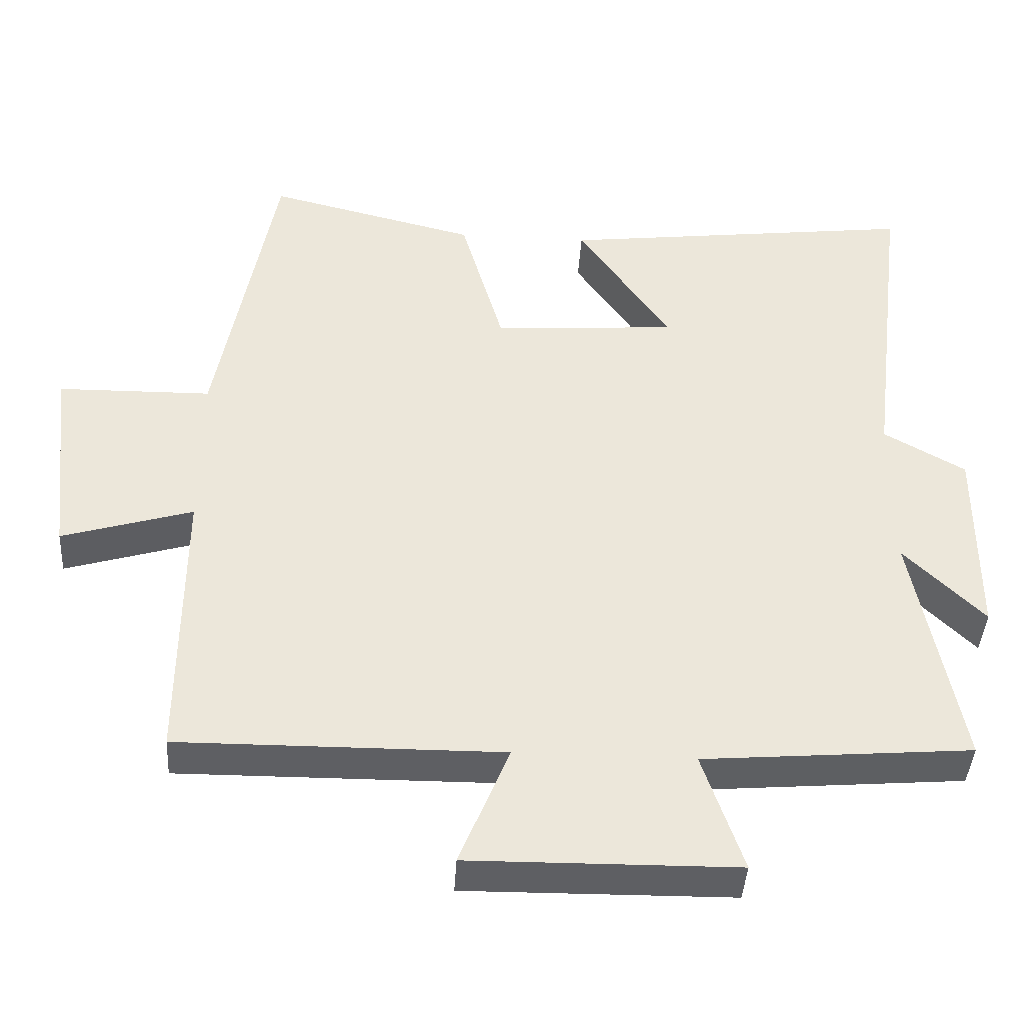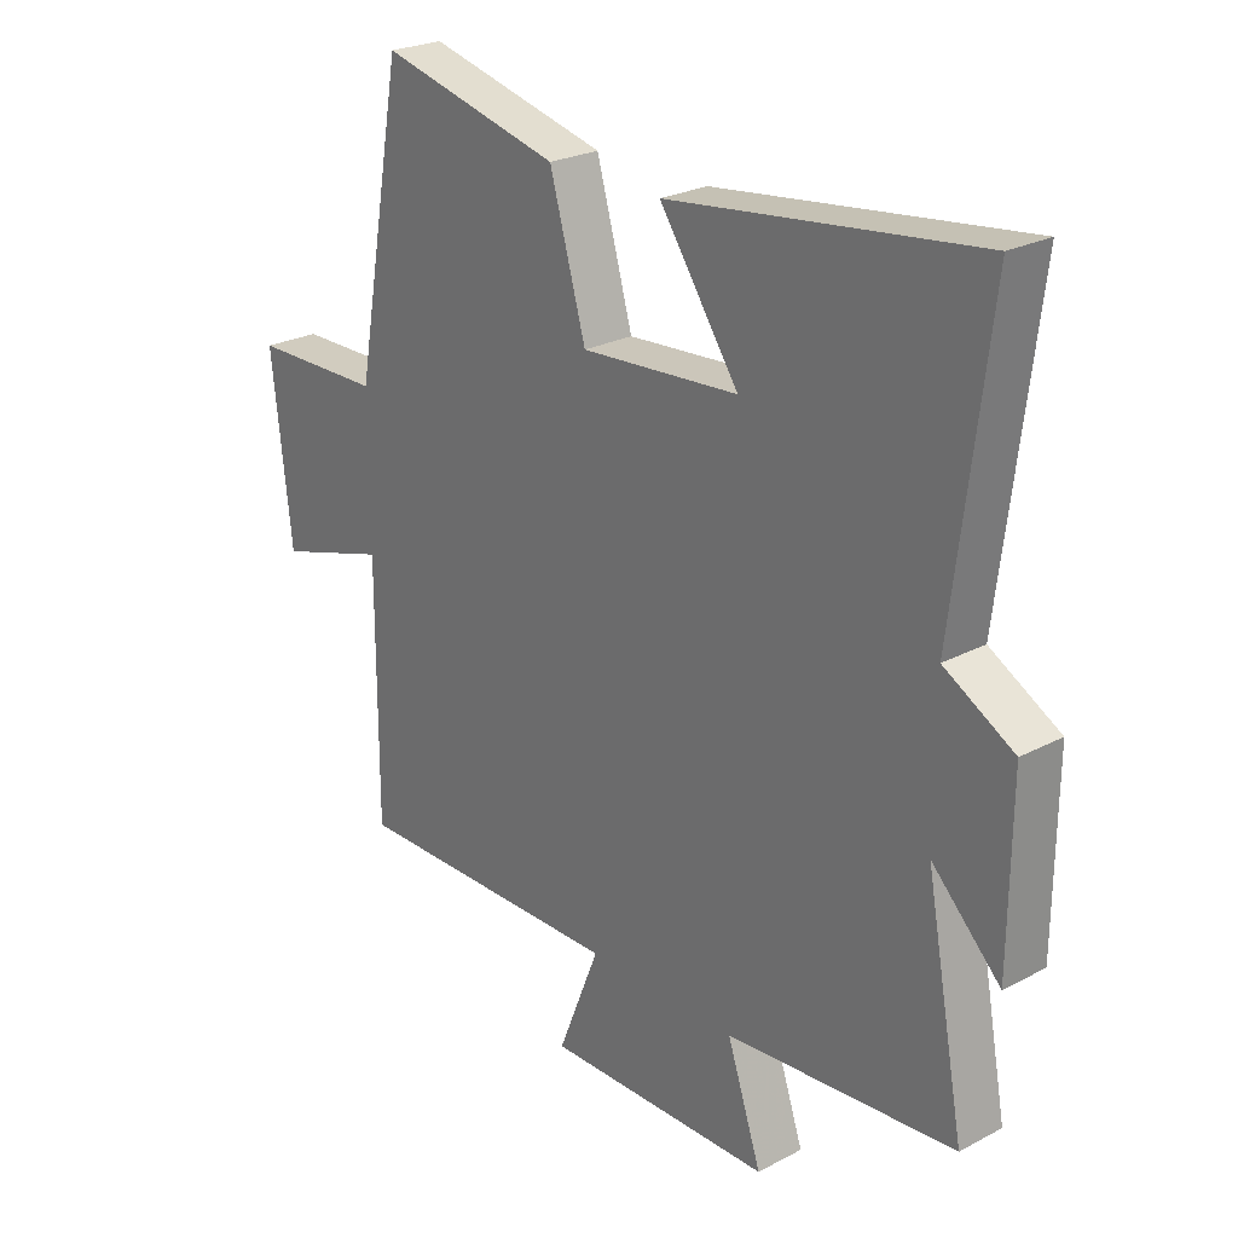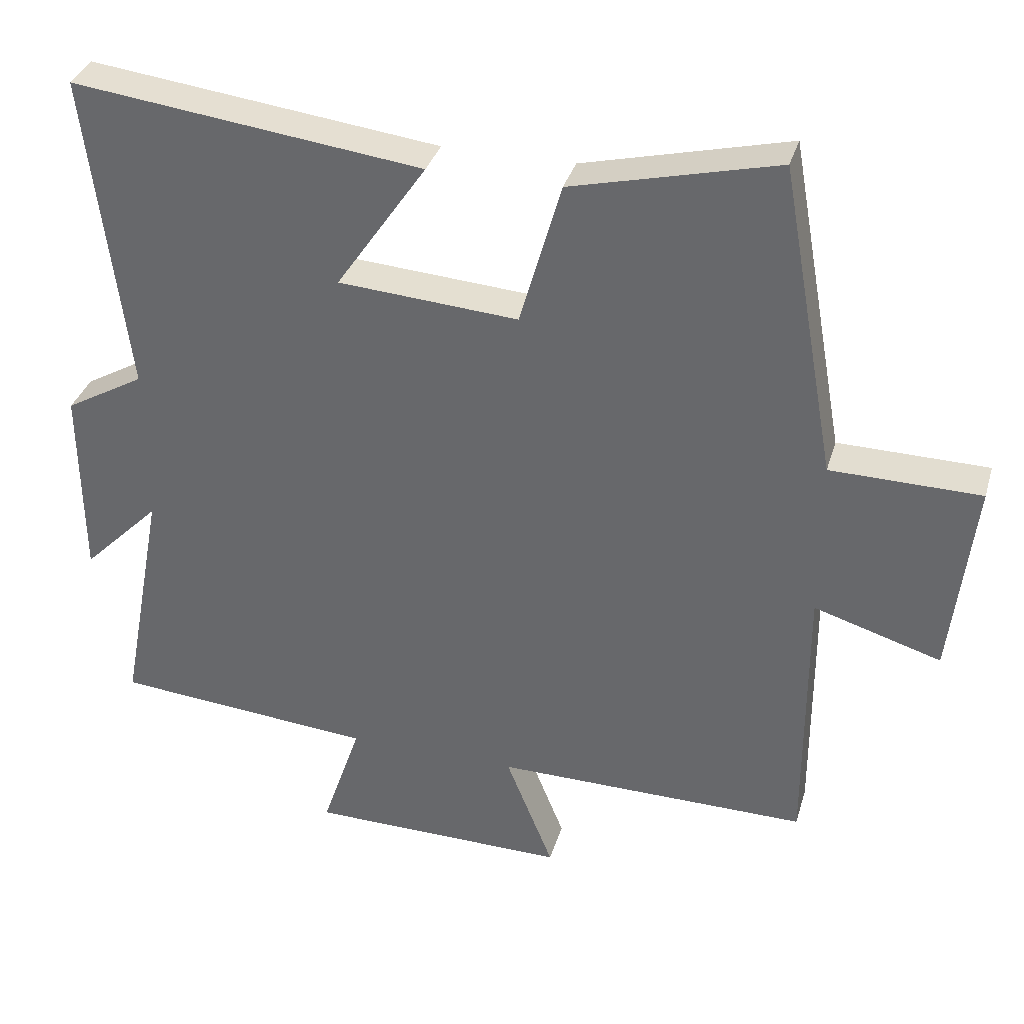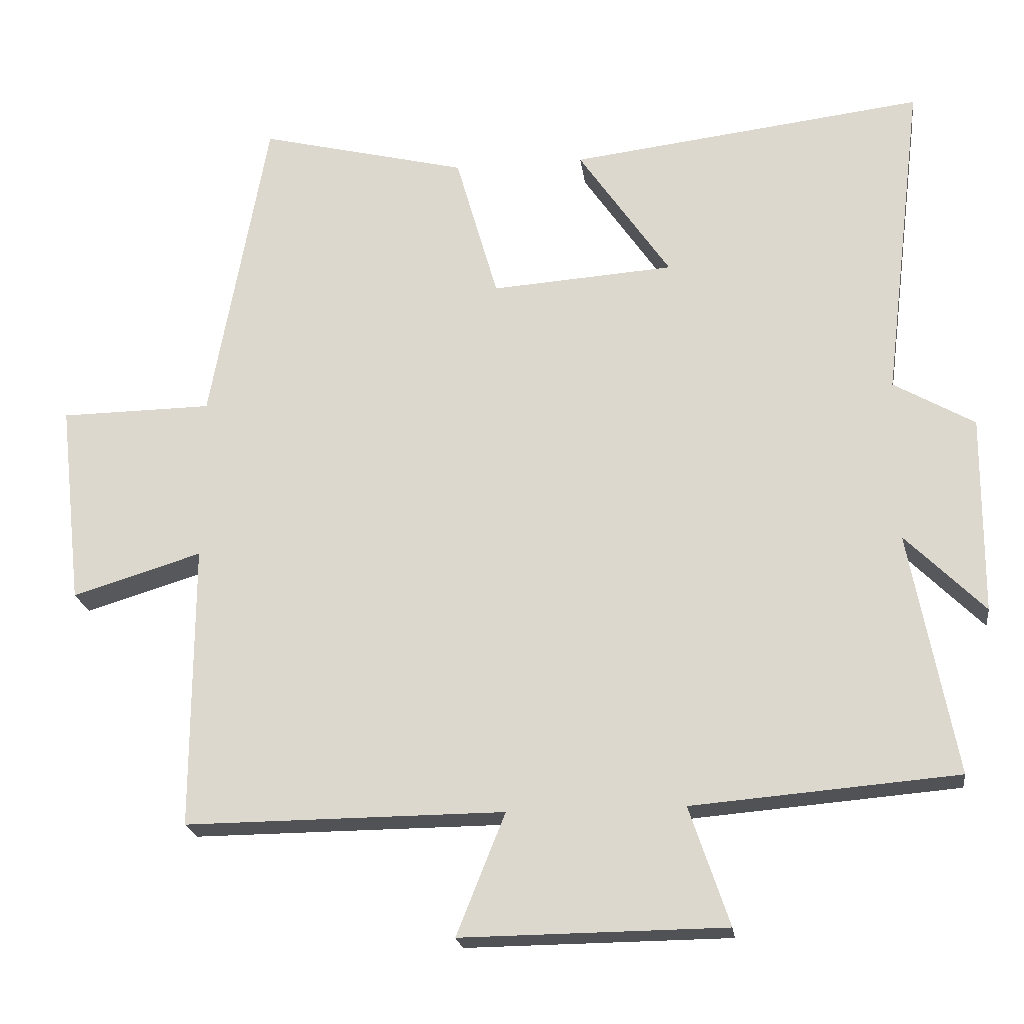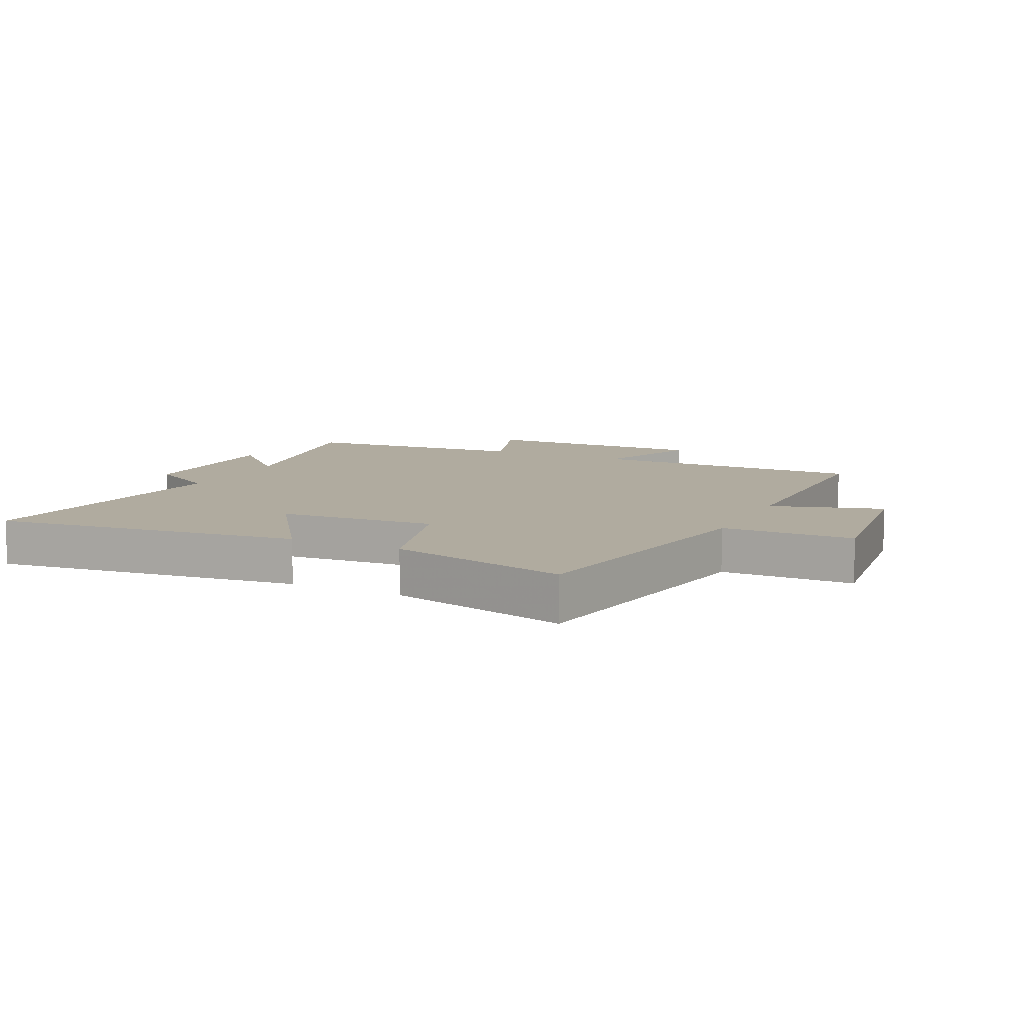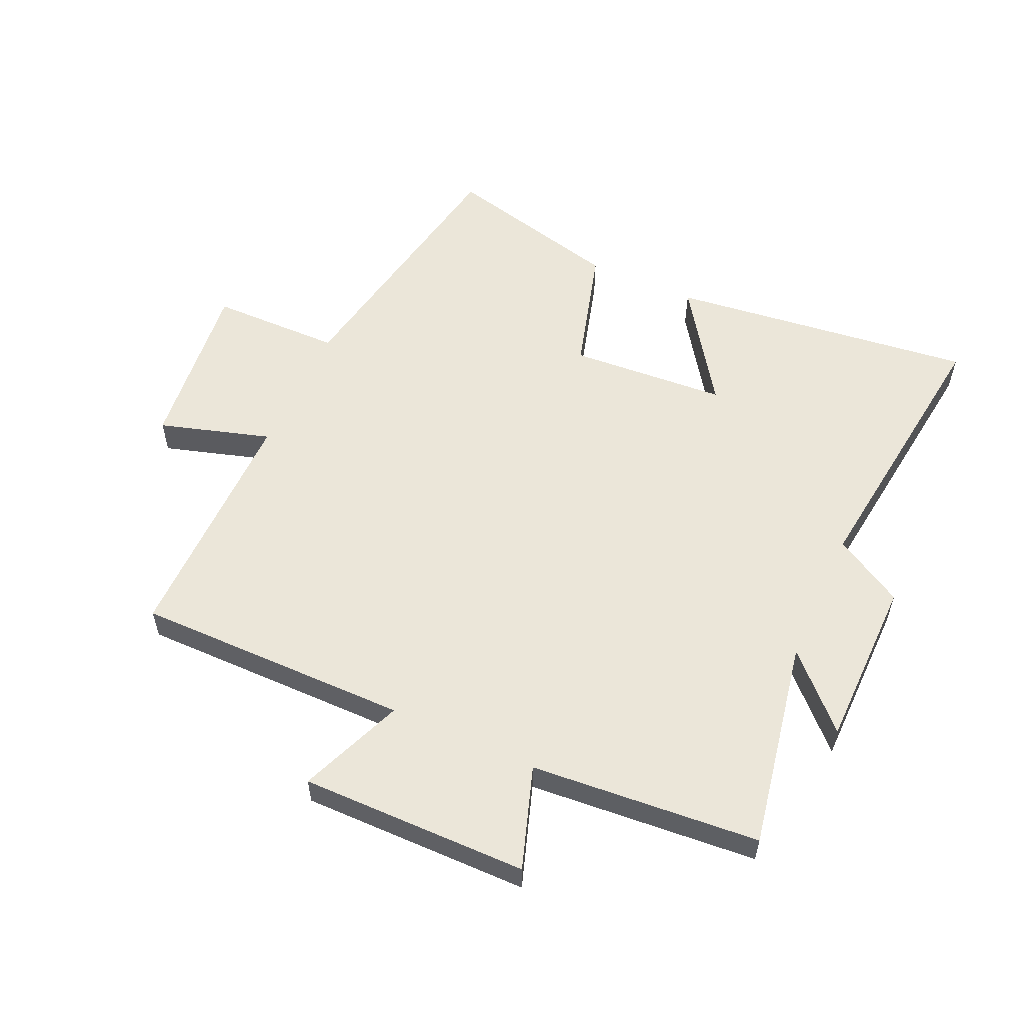
<metadata>
{"format":"obj","ext":"obj","renderer":"f3d","projection":"perspective","resolution":1024,"background":"white","views":[{"elev":-41.6,"azim":176.5,"up":"+Z"},{"elev":24.8,"azim":-130.7,"up":"+Z"},{"elev":34.7,"azim":15.8,"up":"+Z"},{"elev":-21.3,"azim":-172.5,"up":"+Z"},{"elev":9.7,"azim":25.6,"up":"+Y"},{"elev":56.3,"azim":-155.5,"up":"+Y"}]}
</metadata>
<code>
v -0.556 0.07 0.561
v -0.058 0.07 0.5
v -0.187 0.07 0.311
v 0.069 0.07 0.293
v 0.128 0.07 0.5
v 0.42 0.07 0.572
v 0.5 0.07 0.128
v 0.713 0.07 0.125
v 0.681 0.07 -0.159
v 0.5 0.07 -0.104
v 0.501 0.07 -0.503
v 0.054 0.07 -0.5
v 0.122 0.07 -0.67
v -0.248 0.07 -0.666
v -0.192 0.07 -0.5
v -0.564 0.07 -0.469
v -0.5 0.07 -0.128
v -0.611 0.07 -0.239
v -0.613 0.07 0.039
v -0.5 0.07 0.104
v -0.556 0 0.561
v -0.058 0 0.5
v -0.187 0 0.311
v 0.069 0 0.293
v 0.128 0 0.5
v 0.42 0 0.572
v 0.5 0 0.128
v 0.713 0 0.125
v 0.681 0 -0.159
v 0.5 0 -0.104
v 0.501 0 -0.503
v 0.054 0 -0.5
v 0.122 0 -0.67
v -0.248 0 -0.666
v -0.192 0 -0.5
v -0.564 0 -0.469
v -0.5 0 -0.128
v -0.611 0 -0.239
v -0.613 0 0.039
v -0.5 0 0.104
f 17 18 19 20
f 15 16 17
f 15 17 20
f 12 13 14 15
f 12 15 20 1
f 10 11 12
f 7 8 9 10
f 4 5 6 7
f 3 4 7 10
f 1 2 3
f 12 1 3
f 3 10 12
f 40 39 38 37
f 37 36 35
f 40 37 35
f 35 34 33 32
f 21 40 35 32
f 32 31 30
f 30 29 28 27
f 27 26 25 24
f 30 27 24 23
f 23 22 21
f 23 21 32
f 32 30 23
f 1 21 22 2
f 2 22 23 3
f 3 23 24 4
f 4 24 25 5
f 5 25 26 6
f 6 26 27 7
f 7 27 28 8
f 8 28 29 9
f 9 29 30 10
f 10 30 31 11
f 11 31 32 12
f 12 32 33 13
f 13 33 34 14
f 14 34 35 15
f 15 35 36 16
f 16 36 37 17
f 17 37 38 18
f 18 38 39 19
f 19 39 40 20
f 20 40 21 1

</code>
